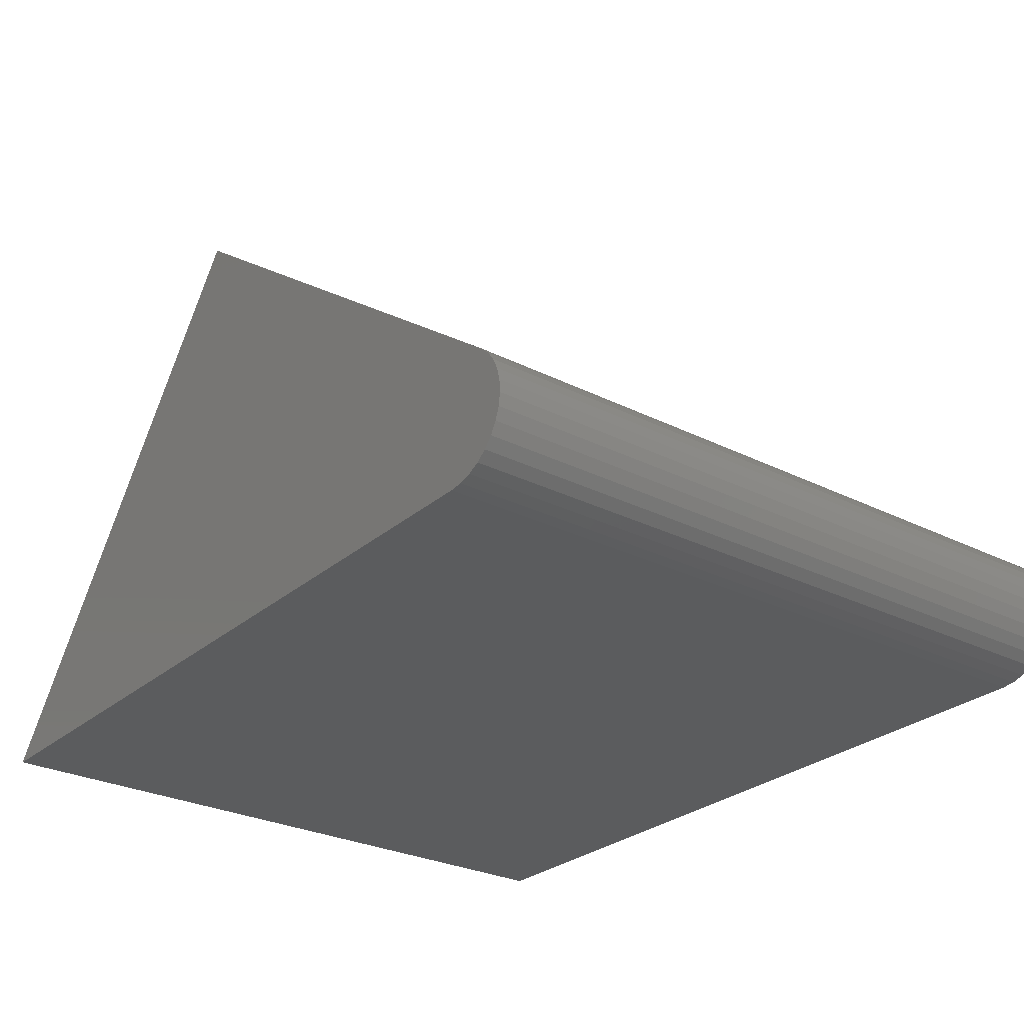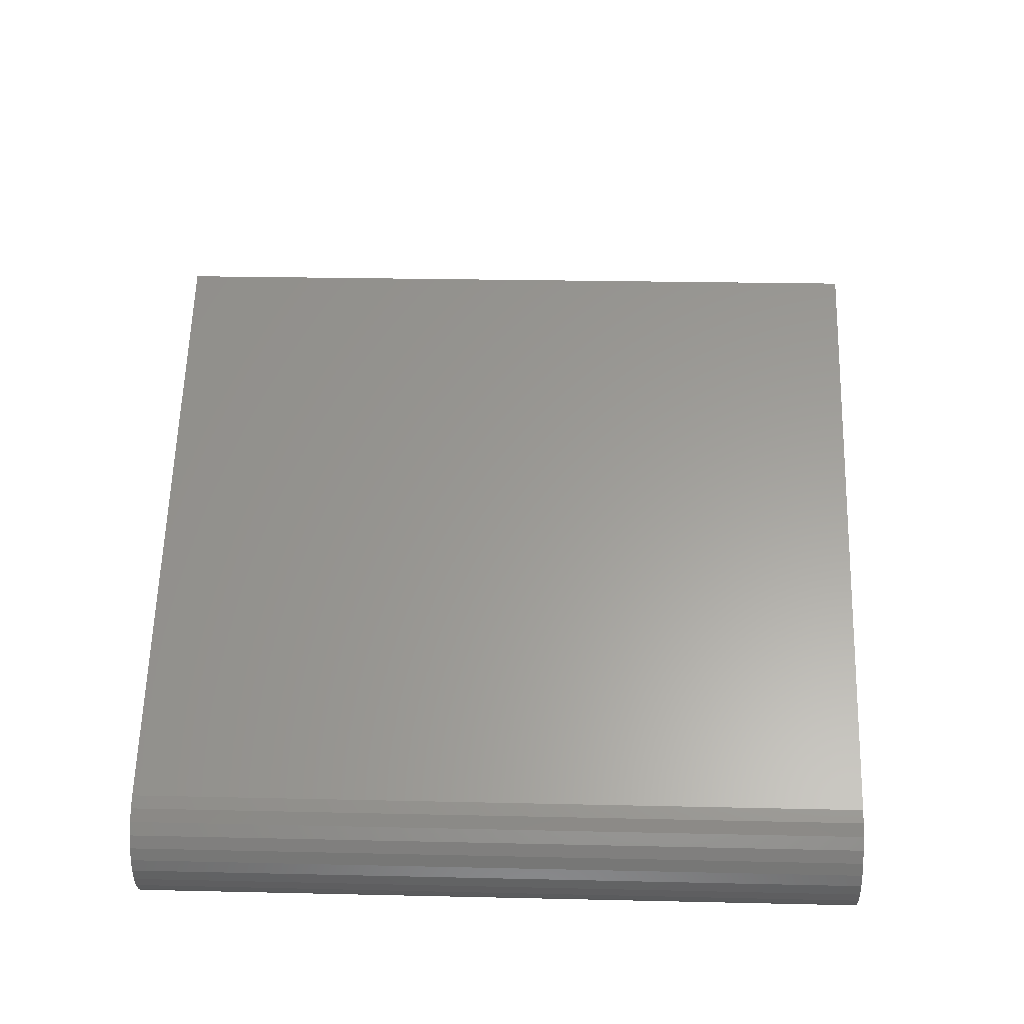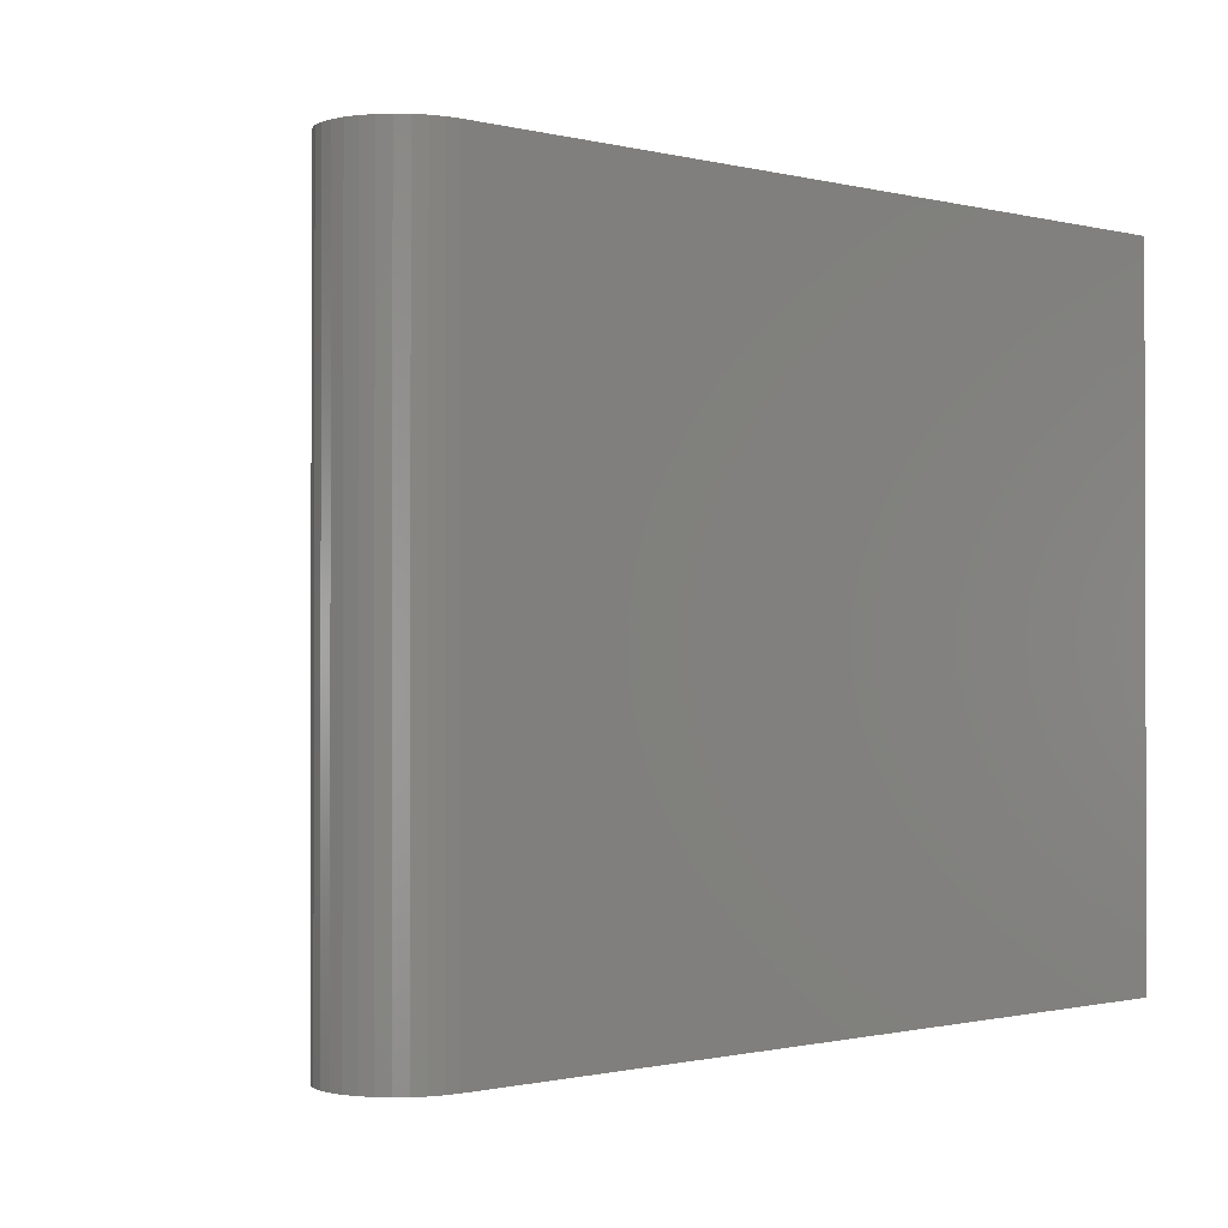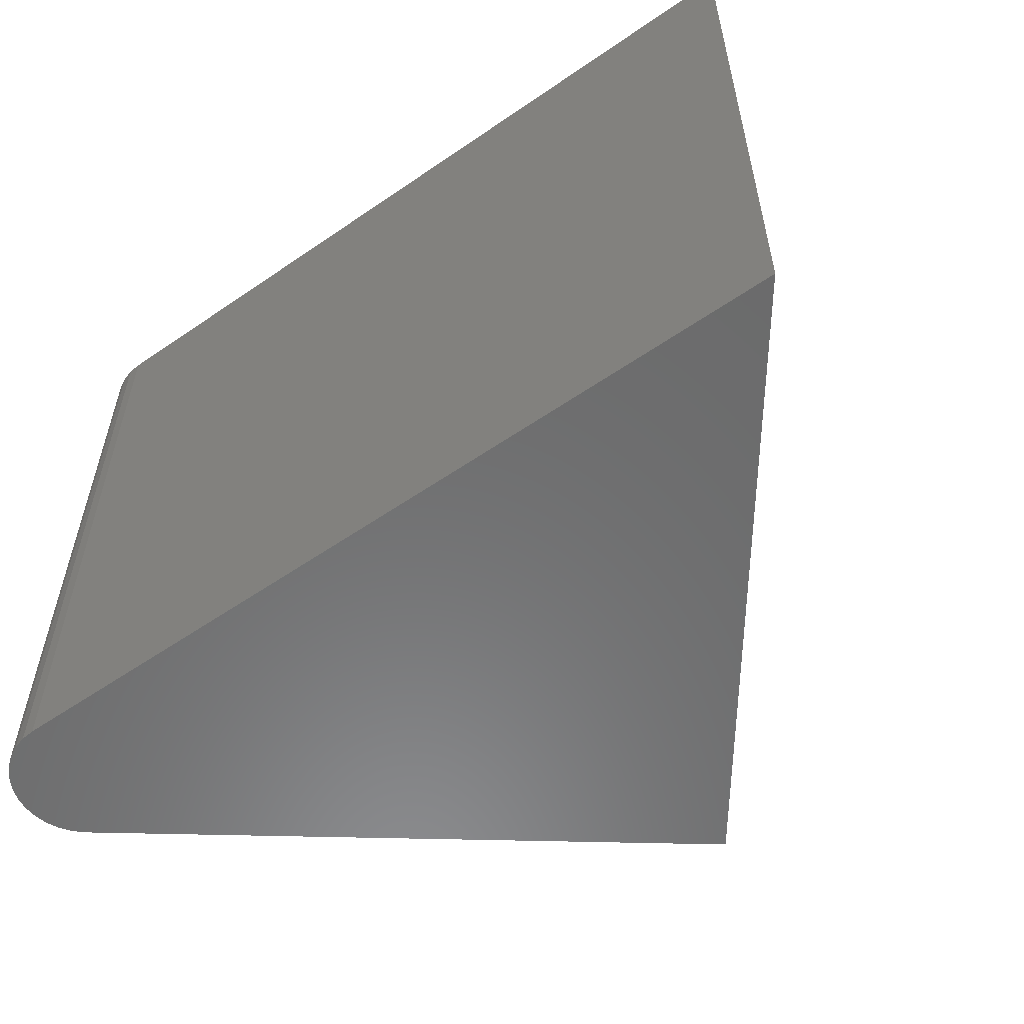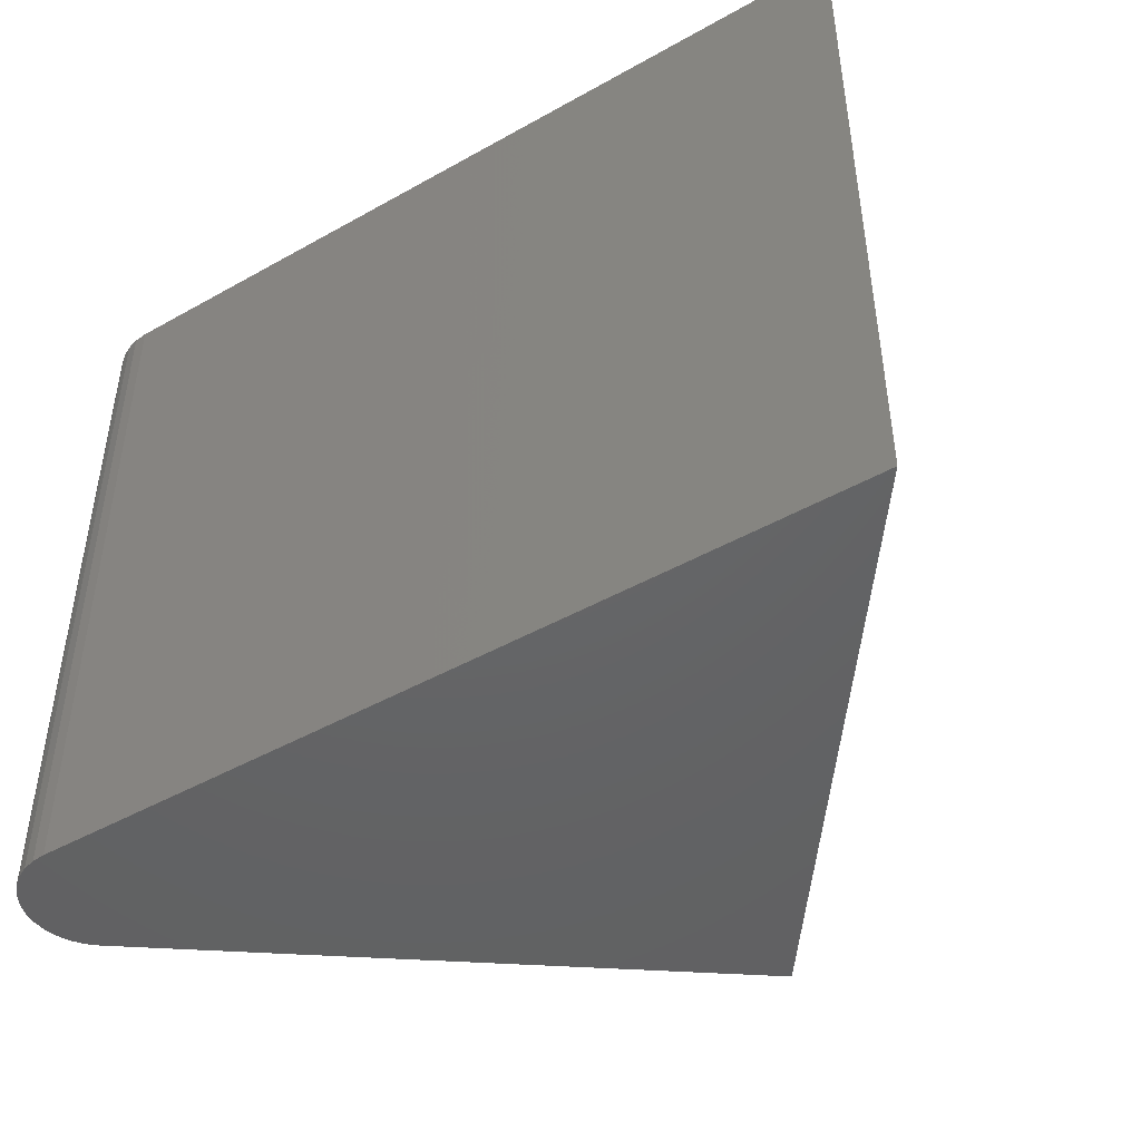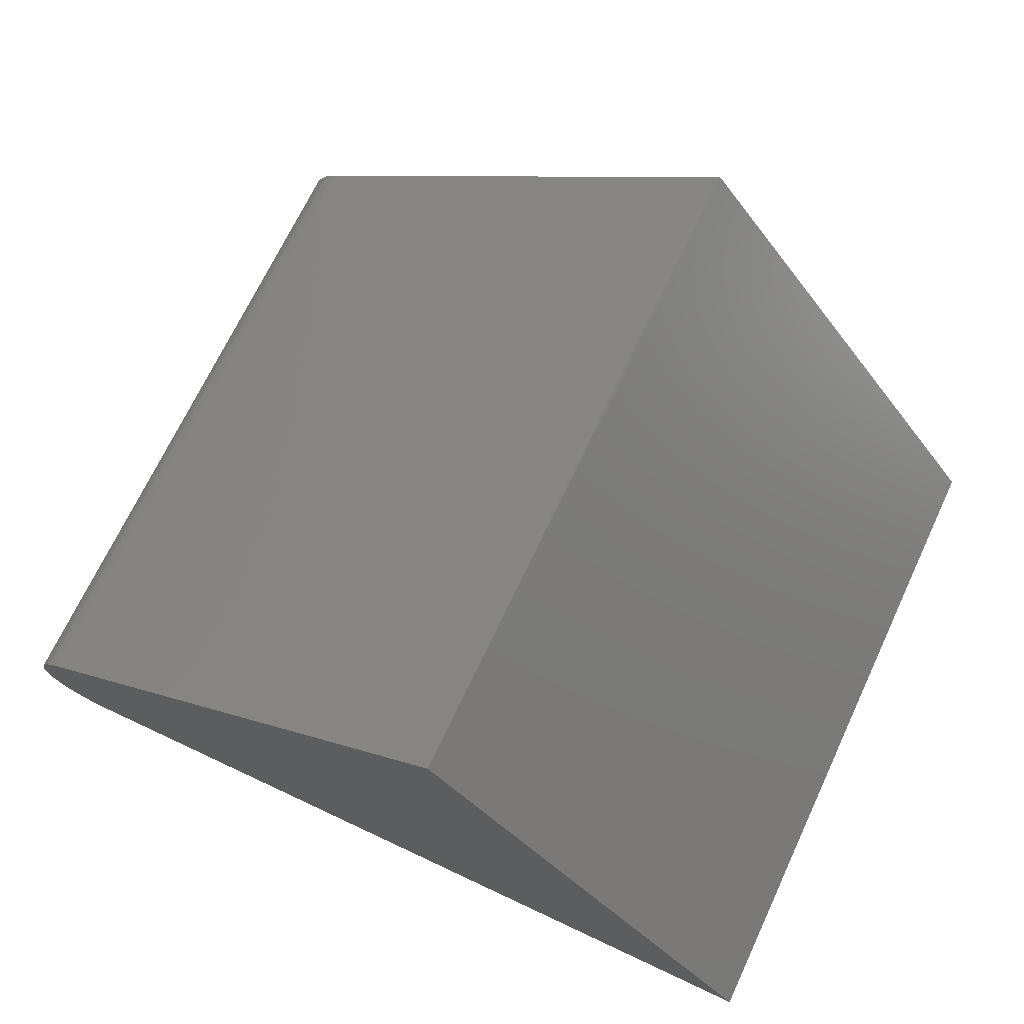
<metadata>
{"format":"stl","ext":"stl","renderer":"f3d","projection":"perspective","resolution":1024,"background":"white","views":[{"elev":-27.6,"azim":52.4,"up":"+Z"},{"elev":23.7,"azim":92.2,"up":"+Z"},{"elev":-0.9,"azim":137.8,"up":"+Y"},{"elev":-57.4,"azim":-144.4,"up":"+Y"},{"elev":-46.0,"azim":-147.2,"up":"+Y"},{"elev":69.7,"azim":-154.8,"up":"+Z"}]}
</metadata>
<code>
# stl→obj: 32 verts, 60 faces
v 0.5166 -0.4062 -0.5625
v 0.5315 -0.4062 -0.5611
v -0.4219 -0.4062 -0.5625
v -0.002467 -0.4062 0.004934
v 0.5459 -0.4062 -0.5568
v 0.5592 -0.4062 -0.5499
v 0.5709 -0.4062 -0.5406
v 0.5806 -0.4062 -0.5292
v 0.588 -0.4062 -0.5162
v 0.5928 -0.4062 -0.502
v 0.5947 -0.4062 -0.4871
v 0.5938 -0.4062 -0.4722
v 0.5901 -0.4062 -0.4577
v 0.5836 -0.4062 -0.4442
v 0.5747 -0.4062 -0.4321
v 0.5637 -0.4062 -0.422
v -0.4219 0.4062 -0.5625
v 0.5315 0.4062 -0.5611
v 0.5166 0.4062 -0.5625
v -0.002467 0.4062 0.004934
v 0.5637 0.4062 -0.422
v 0.5747 0.4062 -0.4321
v 0.5836 0.4062 -0.4442
v 0.5901 0.4062 -0.4577
v 0.5938 0.4062 -0.4722
v 0.5947 0.4062 -0.4871
v 0.5928 0.4062 -0.502
v 0.588 0.4062 -0.5162
v 0.5806 0.4062 -0.5292
v 0.5709 0.4062 -0.5406
v 0.5592 0.4062 -0.5499
v 0.5459 0.4062 -0.5568
f 1 2 3
f 4 3 2
f 4 2 5
f 4 5 6
f 4 6 7
f 4 7 8
f 4 8 9
f 4 9 10
f 4 10 11
f 4 11 12
f 4 12 13
f 4 13 14
f 4 14 15
f 4 15 16
f 17 18 19
f 20 21 22
f 20 22 23
f 20 23 24
f 20 24 25
f 20 25 26
f 20 26 27
f 20 27 28
f 20 28 29
f 20 29 30
f 20 30 31
f 20 31 32
f 20 32 18
f 20 18 17
f 16 21 4
f 4 21 20
f 3 17 1
f 1 17 19
f 21 16 22
f 22 16 15
f 22 15 23
f 23 15 14
f 23 14 24
f 24 14 13
f 24 13 25
f 25 13 12
f 25 12 26
f 26 12 11
f 26 11 27
f 27 11 10
f 27 10 28
f 28 10 9
f 28 9 29
f 29 9 8
f 29 8 30
f 30 8 7
f 30 7 31
f 31 7 6
f 31 6 32
f 32 6 5
f 32 5 18
f 18 5 2
f 18 2 19
f 19 2 1
f 20 17 4
f 4 17 3

</code>
